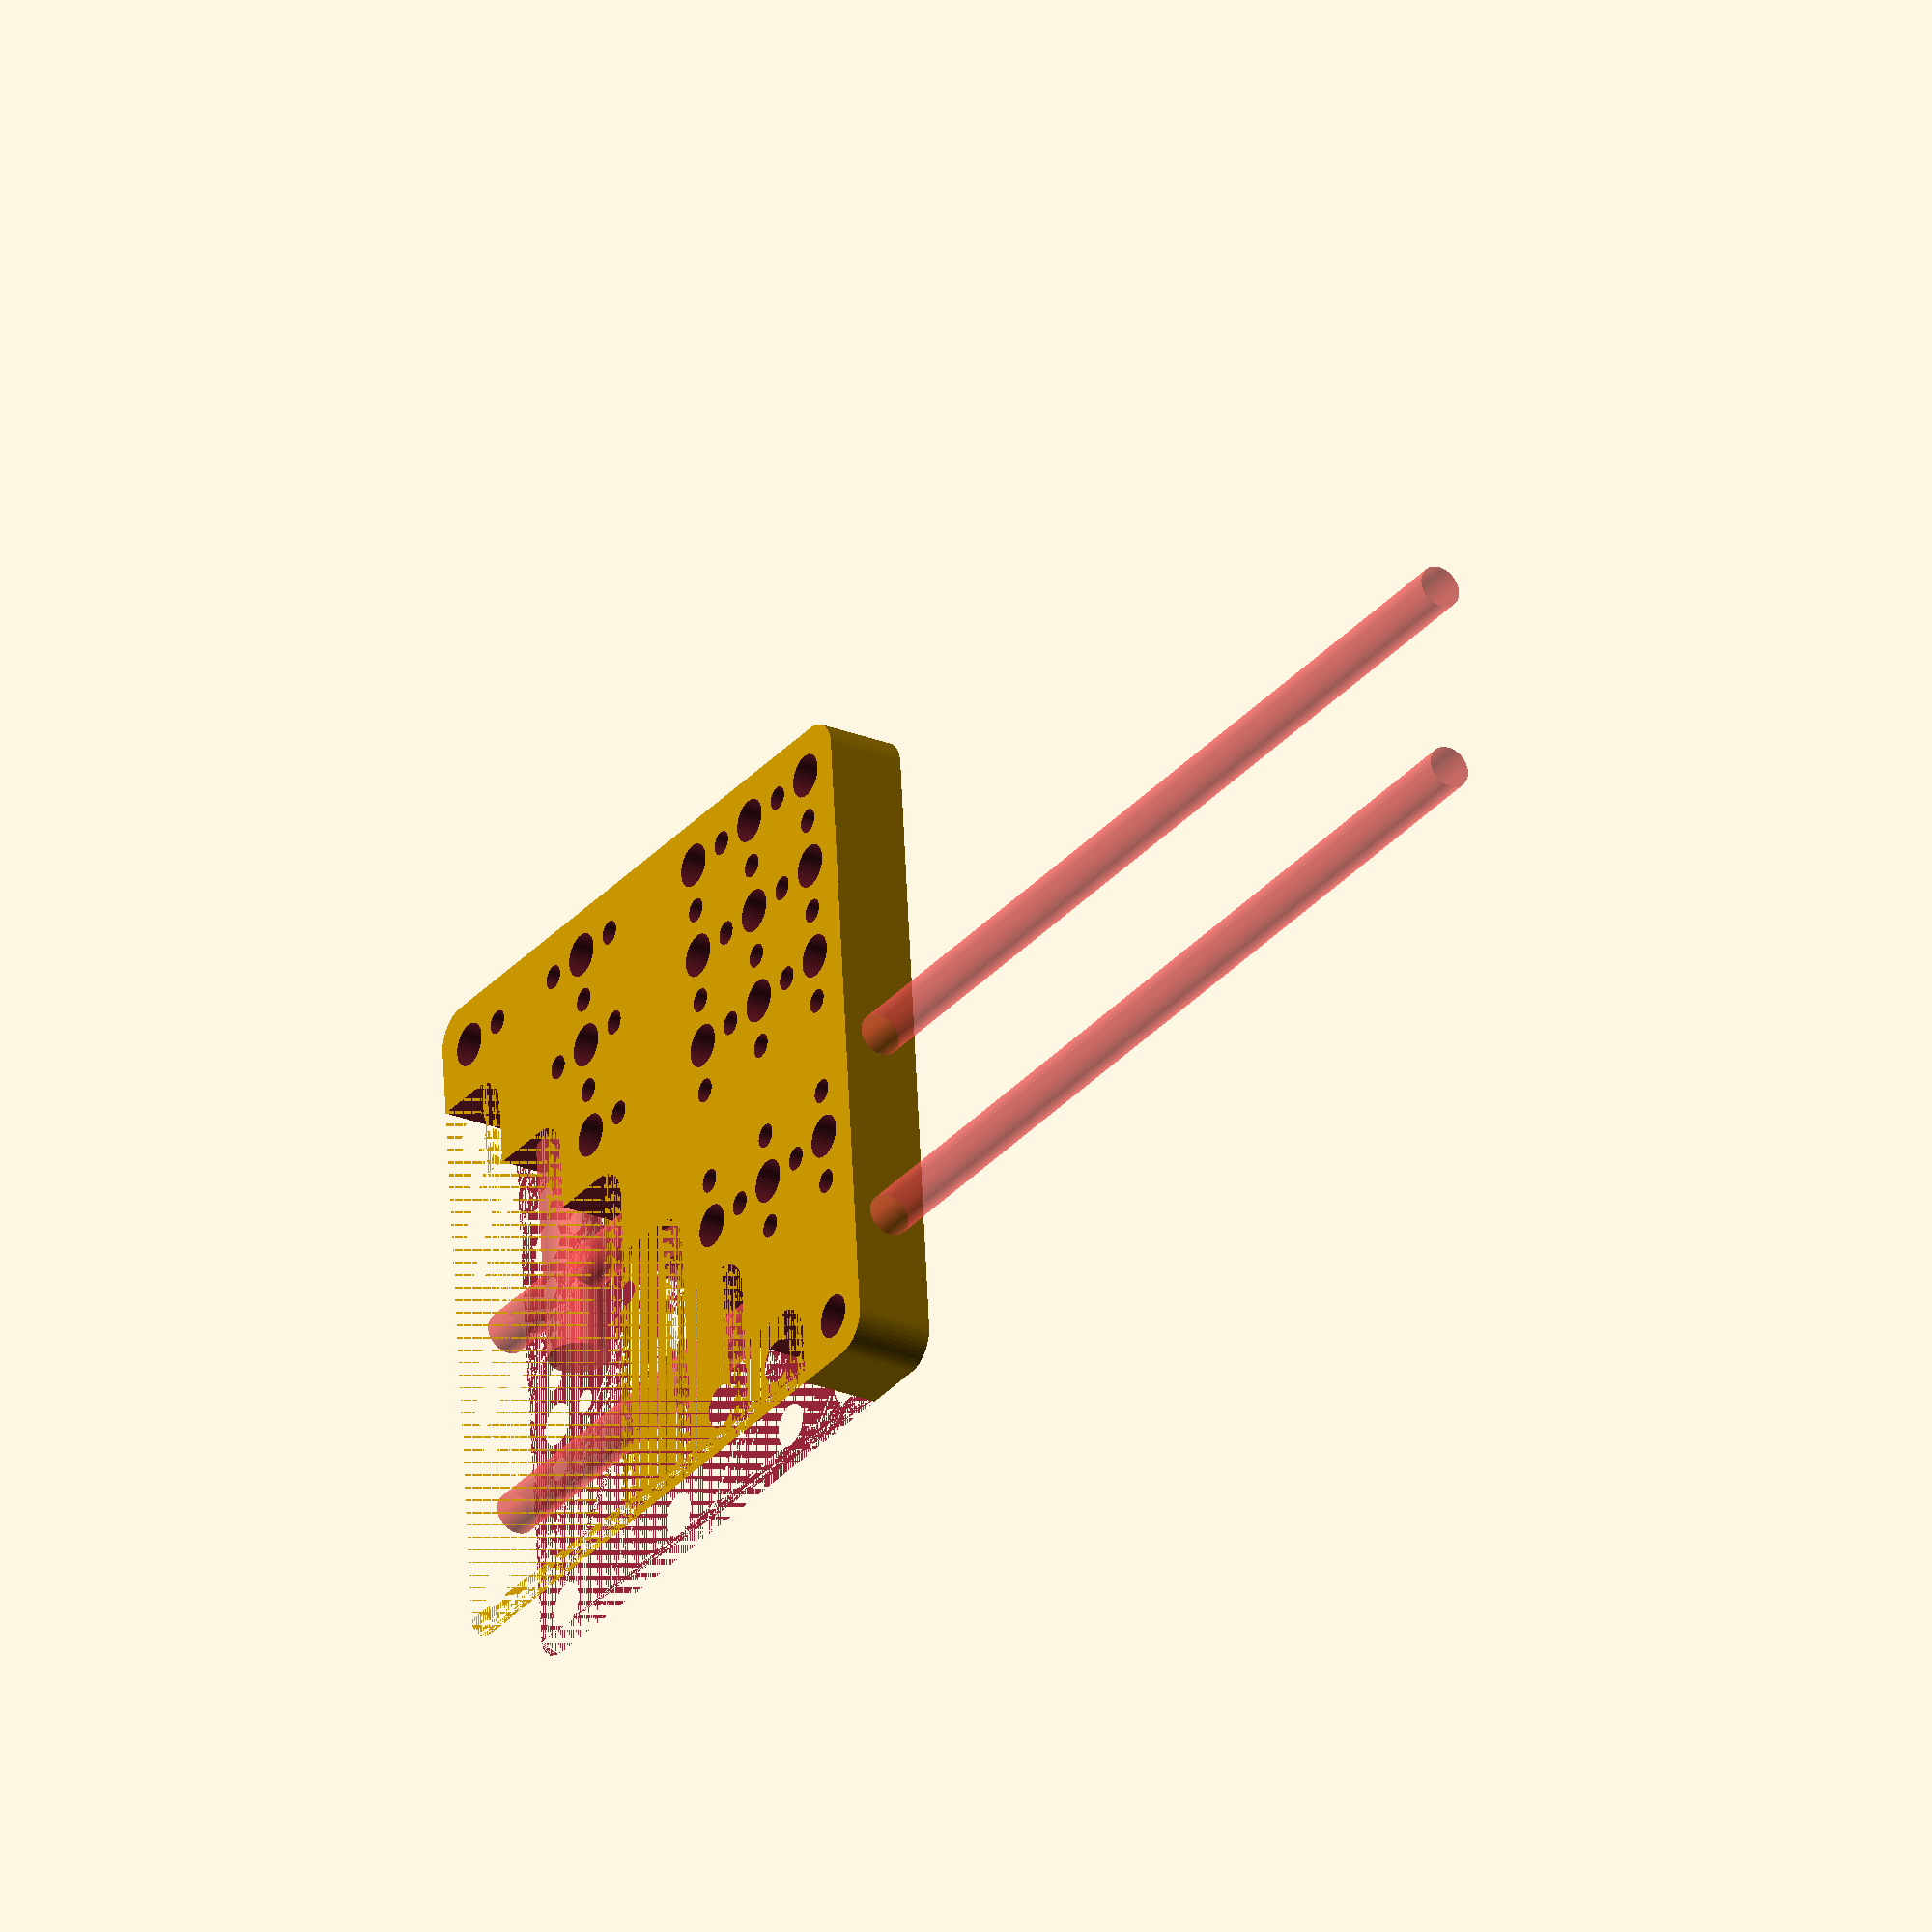
<openscad>
$fn = 50;


difference() {
	union() {
		hull() {
			translate(v = [-47.0000000000, 47.0000000000, 0]) {
				cylinder(h = 12, r = 5);
			}
			translate(v = [47.0000000000, 47.0000000000, 0]) {
				cylinder(h = 12, r = 5);
			}
			translate(v = [-47.0000000000, -47.0000000000, 0]) {
				cylinder(h = 12, r = 5);
			}
			translate(v = [47.0000000000, -47.0000000000, 0]) {
				cylinder(h = 12, r = 5);
			}
		}
	}
	union() {
		translate(v = [-37.0000000000, -30.0000000000, 6.0000000000]) {
			rotate(a = [0, 90, 0]) {
				difference() {
					union() {
						#translate(v = [0, 0, -15.0000000000]) {
							cylinder(h = 15, r = 2.2500000000);
						}
						#translate(v = [0, 0, -4.2000000000]) {
							cylinder(h = 4.2000000000, r1 = 2.3750000000, r2 = 4.5000000000);
						}
						#cylinder(h = 50, r = 4.5000000000);
						#translate(v = [0, 0, -15.0000000000]) {
							cylinder(h = 15, r = 2.3750000000);
						}
						#translate(v = [0, 0, -15.0000000000]) {
							cylinder(h = 15, r = 2.2500000000);
						}
					}
					union();
				}
			}
		}
		translate(v = [-37.0000000000, 0.0000000000, 6.0000000000]) {
			rotate(a = [0, 90, 0]) {
				difference() {
					union() {
						#translate(v = [0, 0, -15.0000000000]) {
							cylinder(h = 15, r = 2.2500000000);
						}
						#translate(v = [0, 0, -4.2000000000]) {
							cylinder(h = 4.2000000000, r1 = 2.3750000000, r2 = 4.5000000000);
						}
						#cylinder(h = 50, r = 4.5000000000);
						#translate(v = [0, 0, -15.0000000000]) {
							cylinder(h = 15, r = 2.3750000000);
						}
						#translate(v = [0, 0, -15.0000000000]) {
							cylinder(h = 15, r = 2.2500000000);
						}
					}
					union();
				}
			}
		}
		translate(v = [-45.0000000000, -45.0000000000, -100.0000000000]) {
			cylinder(h = 200, r = 3.2500000000);
		}
		translate(v = [-45.0000000000, -15.0000000000, -100.0000000000]) {
			cylinder(h = 200, r = 3.2500000000);
		}
		translate(v = [-45.0000000000, 15.0000000000, -100.0000000000]) {
			cylinder(h = 200, r = 3.2500000000);
		}
		translate(v = [-45.0000000000, 30.0000000000, -100.0000000000]) {
			cylinder(h = 200, r = 3.2500000000);
		}
		translate(v = [-45.0000000000, 45.0000000000, -100.0000000000]) {
			cylinder(h = 200, r = 3.2500000000);
		}
		translate(v = [-30.0000000000, -45.0000000000, -100.0000000000]) {
			cylinder(h = 200, r = 3.2500000000);
		}
		translate(v = [-30.0000000000, -15.0000000000, -100.0000000000]) {
			cylinder(h = 200, r = 3.2500000000);
		}
		translate(v = [-30.0000000000, 15.0000000000, -100.0000000000]) {
			cylinder(h = 200, r = 3.2500000000);
		}
		translate(v = [-30.0000000000, 30.0000000000, -100.0000000000]) {
			cylinder(h = 200, r = 3.2500000000);
		}
		translate(v = [-30.0000000000, 45.0000000000, -100.0000000000]) {
			cylinder(h = 200, r = 3.2500000000);
		}
		translate(v = [-15.0000000000, -45.0000000000, -100.0000000000]) {
			cylinder(h = 200, r = 3.2500000000);
		}
		translate(v = [-15.0000000000, -15.0000000000, -100.0000000000]) {
			cylinder(h = 200, r = 3.2500000000);
		}
		translate(v = [-15.0000000000, 15.0000000000, -100.0000000000]) {
			cylinder(h = 200, r = 3.2500000000);
		}
		translate(v = [-15.0000000000, 30.0000000000, -100.0000000000]) {
			cylinder(h = 200, r = 3.2500000000);
		}
		translate(v = [-15.0000000000, 45.0000000000, -100.0000000000]) {
			cylinder(h = 200, r = 3.2500000000);
		}
		translate(v = [15.0000000000, -45.0000000000, -100.0000000000]) {
			cylinder(h = 200, r = 3.2500000000);
		}
		translate(v = [15.0000000000, -15.0000000000, -100.0000000000]) {
			cylinder(h = 200, r = 3.2500000000);
		}
		translate(v = [15.0000000000, 15.0000000000, -100.0000000000]) {
			cylinder(h = 200, r = 3.2500000000);
		}
		translate(v = [15.0000000000, 30.0000000000, -100.0000000000]) {
			cylinder(h = 200, r = 3.2500000000);
		}
		translate(v = [15.0000000000, 45.0000000000, -100.0000000000]) {
			cylinder(h = 200, r = 3.2500000000);
		}
		translate(v = [45.0000000000, -45.0000000000, -100.0000000000]) {
			cylinder(h = 200, r = 3.2500000000);
		}
		translate(v = [45.0000000000, -15.0000000000, -100.0000000000]) {
			cylinder(h = 200, r = 3.2500000000);
		}
		translate(v = [45.0000000000, 15.0000000000, -100.0000000000]) {
			cylinder(h = 200, r = 3.2500000000);
		}
		translate(v = [45.0000000000, 30.0000000000, -100.0000000000]) {
			cylinder(h = 200, r = 3.2500000000);
		}
		translate(v = [45.0000000000, 45.0000000000, -100.0000000000]) {
			cylinder(h = 200, r = 3.2500000000);
		}
		translate(v = [-37.5000000000, -15.0000000000, -100.0000000000]) {
			cylinder(h = 200, r = 1.8000000000);
		}
		translate(v = [-37.5000000000, 15.0000000000, -100.0000000000]) {
			cylinder(h = 200, r = 1.8000000000);
		}
		translate(v = [-37.5000000000, 30.0000000000, -100.0000000000]) {
			cylinder(h = 200, r = 1.8000000000);
		}
		translate(v = [-37.5000000000, 45.0000000000, -100.0000000000]) {
			cylinder(h = 200, r = 1.8000000000);
		}
		translate(v = [-22.5000000000, -45.0000000000, -100.0000000000]) {
			cylinder(h = 200, r = 1.8000000000);
		}
		translate(v = [-22.5000000000, -15.0000000000, -100.0000000000]) {
			cylinder(h = 200, r = 1.8000000000);
		}
		translate(v = [-22.5000000000, 15.0000000000, -100.0000000000]) {
			cylinder(h = 200, r = 1.8000000000);
		}
		translate(v = [-22.5000000000, 30.0000000000, -100.0000000000]) {
			cylinder(h = 200, r = 1.8000000000);
		}
		translate(v = [-22.5000000000, 45.0000000000, -100.0000000000]) {
			cylinder(h = 200, r = 1.8000000000);
		}
		translate(v = [-7.5000000000, -45.0000000000, -100.0000000000]) {
			cylinder(h = 200, r = 1.8000000000);
		}
		translate(v = [-7.5000000000, 15.0000000000, -100.0000000000]) {
			cylinder(h = 200, r = 1.8000000000);
		}
		translate(v = [-7.5000000000, 30.0000000000, -100.0000000000]) {
			cylinder(h = 200, r = 1.8000000000);
		}
		translate(v = [-7.5000000000, 45.0000000000, -100.0000000000]) {
			cylinder(h = 200, r = 1.8000000000);
		}
		translate(v = [7.5000000000, -45.0000000000, -100.0000000000]) {
			cylinder(h = 200, r = 1.8000000000);
		}
		translate(v = [7.5000000000, -15.0000000000, -100.0000000000]) {
			cylinder(h = 200, r = 1.8000000000);
		}
		translate(v = [7.5000000000, 15.0000000000, -100.0000000000]) {
			cylinder(h = 200, r = 1.8000000000);
		}
		translate(v = [7.5000000000, 30.0000000000, -100.0000000000]) {
			cylinder(h = 200, r = 1.8000000000);
		}
		translate(v = [7.5000000000, 45.0000000000, -100.0000000000]) {
			cylinder(h = 200, r = 1.8000000000);
		}
		translate(v = [22.5000000000, -45.0000000000, -100.0000000000]) {
			cylinder(h = 200, r = 1.8000000000);
		}
		translate(v = [22.5000000000, -15.0000000000, -100.0000000000]) {
			cylinder(h = 200, r = 1.8000000000);
		}
		translate(v = [22.5000000000, 30.0000000000, -100.0000000000]) {
			cylinder(h = 200, r = 1.8000000000);
		}
		translate(v = [22.5000000000, 45.0000000000, -100.0000000000]) {
			cylinder(h = 200, r = 1.8000000000);
		}
		translate(v = [-45.0000000000, -37.5000000000, -100.0000000000]) {
			cylinder(h = 200, r = 1.8000000000);
		}
		translate(v = [-45.0000000000, -22.5000000000, -100.0000000000]) {
			cylinder(h = 200, r = 1.8000000000);
		}
		translate(v = [-45.0000000000, -7.5000000000, -100.0000000000]) {
			cylinder(h = 200, r = 1.8000000000);
		}
		translate(v = [-45.0000000000, 22.5000000000, -100.0000000000]) {
			cylinder(h = 200, r = 1.8000000000);
		}
		translate(v = [-45.0000000000, 37.5000000000, -100.0000000000]) {
			cylinder(h = 200, r = 1.8000000000);
		}
		translate(v = [-30.0000000000, -22.5000000000, -100.0000000000]) {
			cylinder(h = 200, r = 1.8000000000);
		}
		translate(v = [-30.0000000000, -7.5000000000, -100.0000000000]) {
			cylinder(h = 200, r = 1.8000000000);
		}
		translate(v = [-30.0000000000, 22.5000000000, -100.0000000000]) {
			cylinder(h = 200, r = 1.8000000000);
		}
		translate(v = [-30.0000000000, 37.5000000000, -100.0000000000]) {
			cylinder(h = 200, r = 1.8000000000);
		}
		translate(v = [-15.0000000000, -37.5000000000, -100.0000000000]) {
			cylinder(h = 200, r = 1.8000000000);
		}
		translate(v = [-15.0000000000, -7.5000000000, -100.0000000000]) {
			cylinder(h = 200, r = 1.8000000000);
		}
		translate(v = [-15.0000000000, 22.5000000000, -100.0000000000]) {
			cylinder(h = 200, r = 1.8000000000);
		}
		translate(v = [-15.0000000000, 37.5000000000, -100.0000000000]) {
			cylinder(h = 200, r = 1.8000000000);
		}
		translate(v = [15.0000000000, -37.5000000000, -100.0000000000]) {
			cylinder(h = 200, r = 1.8000000000);
		}
		translate(v = [15.0000000000, -22.5000000000, -100.0000000000]) {
			cylinder(h = 200, r = 1.8000000000);
		}
		translate(v = [15.0000000000, -7.5000000000, -100.0000000000]) {
			cylinder(h = 200, r = 1.8000000000);
		}
		translate(v = [15.0000000000, 22.5000000000, -100.0000000000]) {
			cylinder(h = 200, r = 1.8000000000);
		}
		translate(v = [15.0000000000, 37.5000000000, -100.0000000000]) {
			cylinder(h = 200, r = 1.8000000000);
		}
		#translate(v = [30.0000000000, 202.0000000000, 6.0000000000]) {
			rotate(a = [0, 90, -90]) {
				cylinder(h = 250, r = 3.2500000000);
			}
		}
		#translate(v = [0.0000000000, 202.0000000000, 6.0000000000]) {
			rotate(a = [0, 90, -90]) {
				cylinder(h = 250, r = 3.2500000000);
			}
		}
		translate(v = [15, -90, 0]) {
			hull() {
				translate(v = [-47.0000000000, 47.0000000000, 0]) {
					cylinder(h = 12, r = 5);
				}
				translate(v = [47.0000000000, 47.0000000000, 0]) {
					cylinder(h = 12, r = 5);
				}
				translate(v = [-47.0000000000, -47.0000000000, 0]) {
					cylinder(h = 12, r = 5);
				}
				translate(v = [47.0000000000, -47.0000000000, 0]) {
					cylinder(h = 12, r = 5);
				}
			}
		}
		translate(v = [30, -75, 0]) {
			hull() {
				translate(v = [-47.0000000000, 47.0000000000, 0]) {
					cylinder(h = 12, r = 5);
				}
				translate(v = [47.0000000000, 47.0000000000, 0]) {
					cylinder(h = 12, r = 5);
				}
				translate(v = [-47.0000000000, -47.0000000000, 0]) {
					cylinder(h = 12, r = 5);
				}
				translate(v = [47.0000000000, -47.0000000000, 0]) {
					cylinder(h = 12, r = 5);
				}
			}
		}
		translate(v = [45, -60, 0]) {
			hull() {
				translate(v = [-47.0000000000, 47.0000000000, 0]) {
					cylinder(h = 12, r = 5);
				}
				translate(v = [47.0000000000, 47.0000000000, 0]) {
					cylinder(h = 12, r = 5);
				}
				translate(v = [-47.0000000000, -47.0000000000, 0]) {
					cylinder(h = 12, r = 5);
				}
				translate(v = [47.0000000000, -47.0000000000, 0]) {
					cylinder(h = 12, r = 5);
				}
			}
		}
		translate(v = [60, -45, 0]) {
			hull() {
				translate(v = [-47.0000000000, 47.0000000000, 0]) {
					cylinder(h = 12, r = 5);
				}
				translate(v = [47.0000000000, 47.0000000000, 0]) {
					cylinder(h = 12, r = 5);
				}
				translate(v = [-47.0000000000, -47.0000000000, 0]) {
					cylinder(h = 12, r = 5);
				}
				translate(v = [47.0000000000, -47.0000000000, 0]) {
					cylinder(h = 12, r = 5);
				}
			}
		}
		translate(v = [75, -30, 0]) {
			hull() {
				translate(v = [-47.0000000000, 47.0000000000, 0]) {
					cylinder(h = 12, r = 5);
				}
				translate(v = [47.0000000000, 47.0000000000, 0]) {
					cylinder(h = 12, r = 5);
				}
				translate(v = [-47.0000000000, -47.0000000000, 0]) {
					cylinder(h = 12, r = 5);
				}
				translate(v = [47.0000000000, -47.0000000000, 0]) {
					cylinder(h = 12, r = 5);
				}
			}
		}
		translate(v = [90, -15, 0]) {
			hull() {
				translate(v = [-47.0000000000, 47.0000000000, 0]) {
					cylinder(h = 12, r = 5);
				}
				translate(v = [47.0000000000, 47.0000000000, 0]) {
					cylinder(h = 12, r = 5);
				}
				translate(v = [-47.0000000000, -47.0000000000, 0]) {
					cylinder(h = 12, r = 5);
				}
				translate(v = [47.0000000000, -47.0000000000, 0]) {
					cylinder(h = 12, r = 5);
				}
			}
		}
		translate(v = [105, 0, 0]) {
			hull() {
				translate(v = [-47.0000000000, 47.0000000000, 0]) {
					cylinder(h = 12, r = 5);
				}
				translate(v = [47.0000000000, 47.0000000000, 0]) {
					cylinder(h = 12, r = 5);
				}
				translate(v = [-47.0000000000, -47.0000000000, 0]) {
					cylinder(h = 12, r = 5);
				}
				translate(v = [47.0000000000, -47.0000000000, 0]) {
					cylinder(h = 12, r = 5);
				}
			}
		}
	}
}
</openscad>
<views>
elev=25.4 azim=85.3 roll=57.1 proj=o view=solid
</views>
